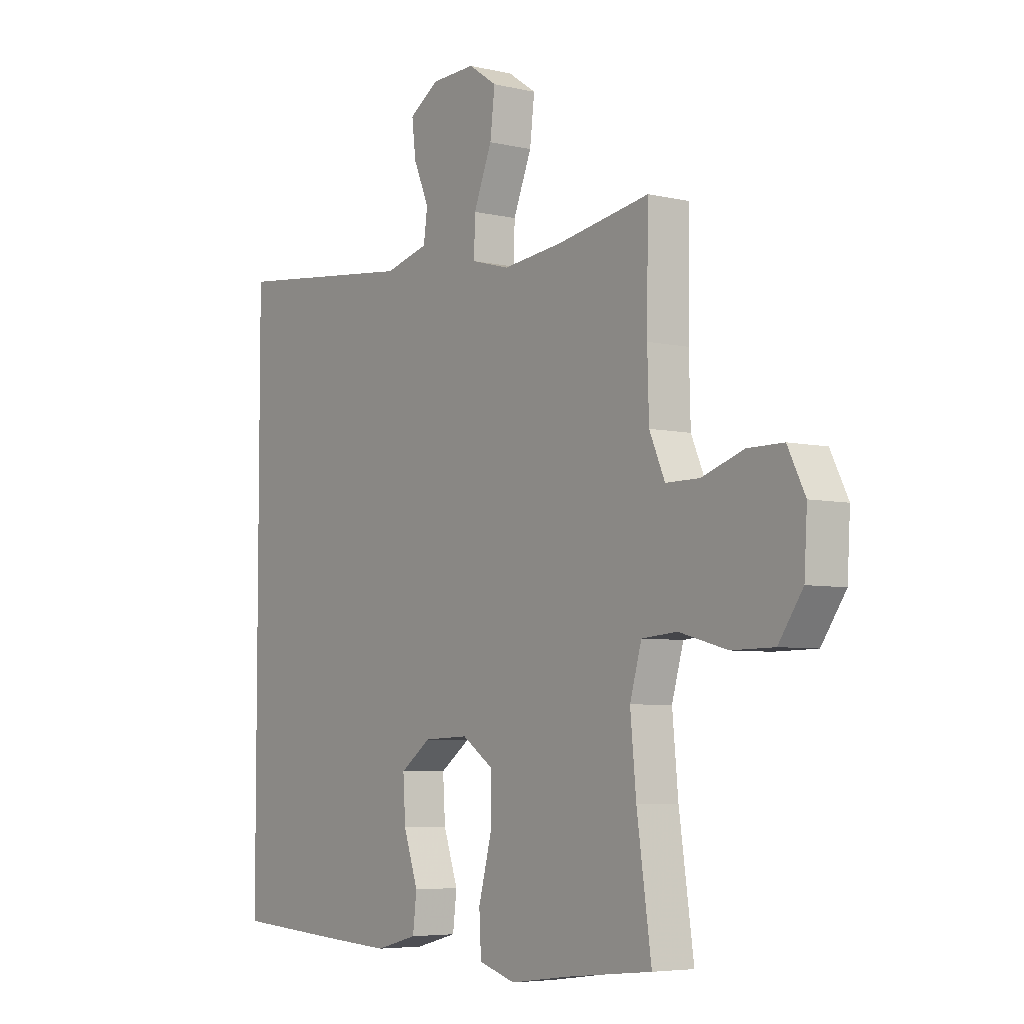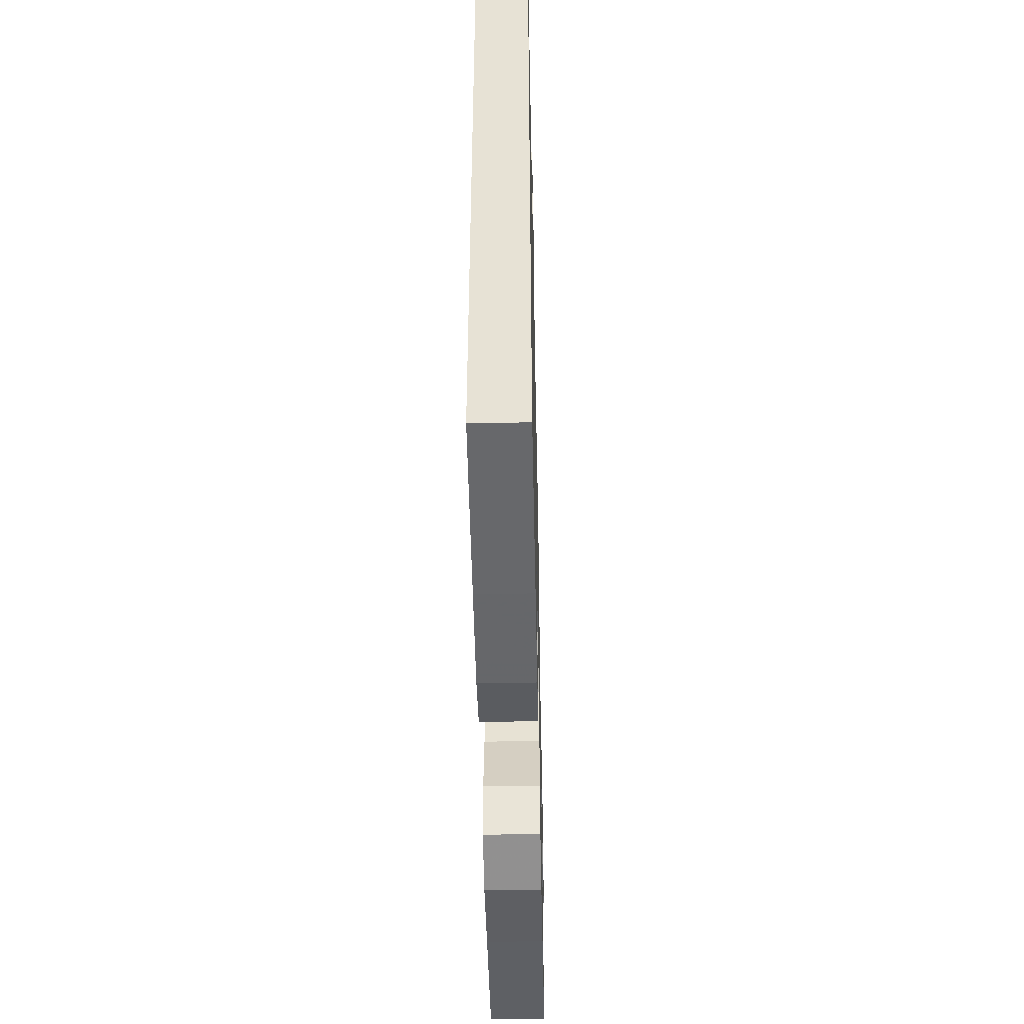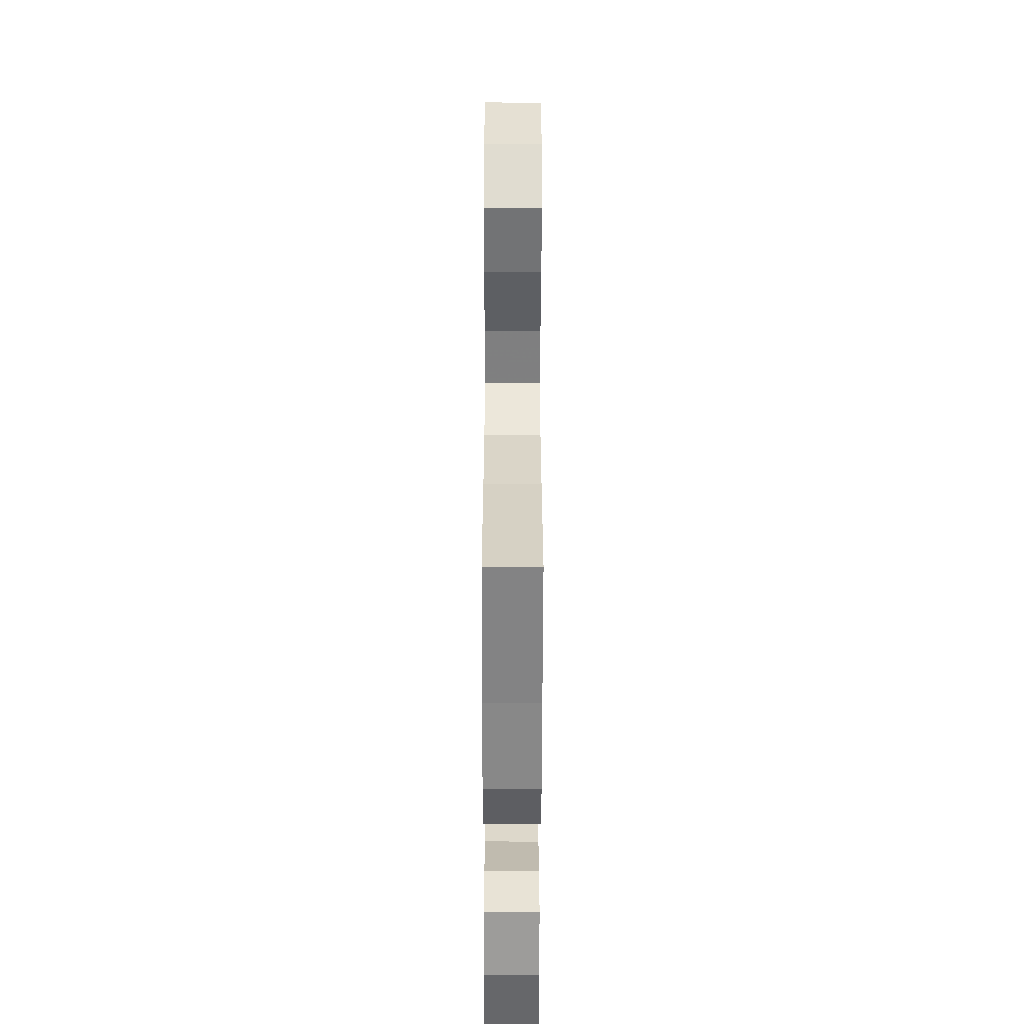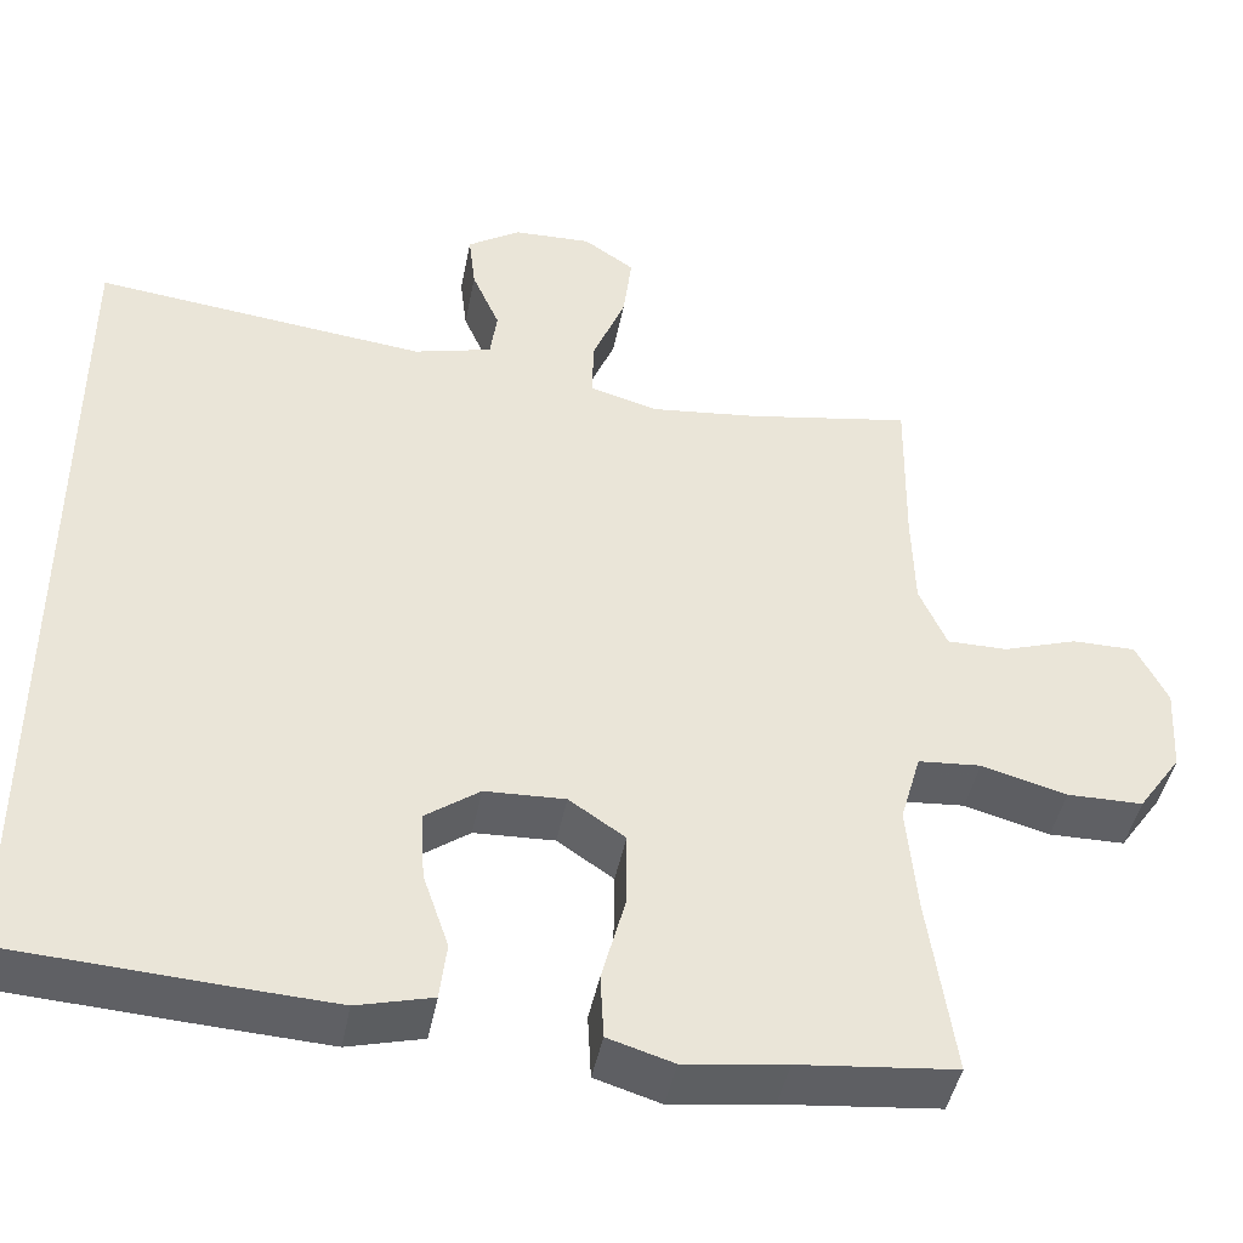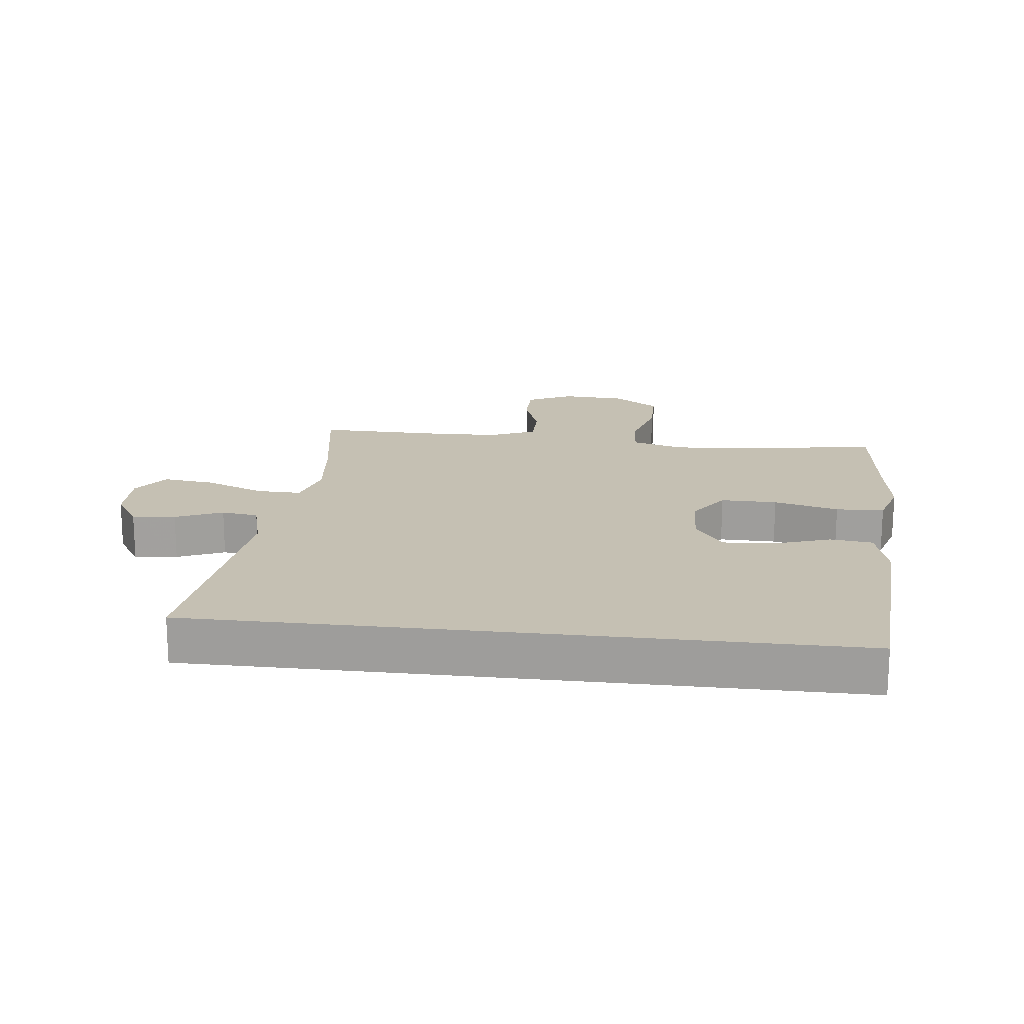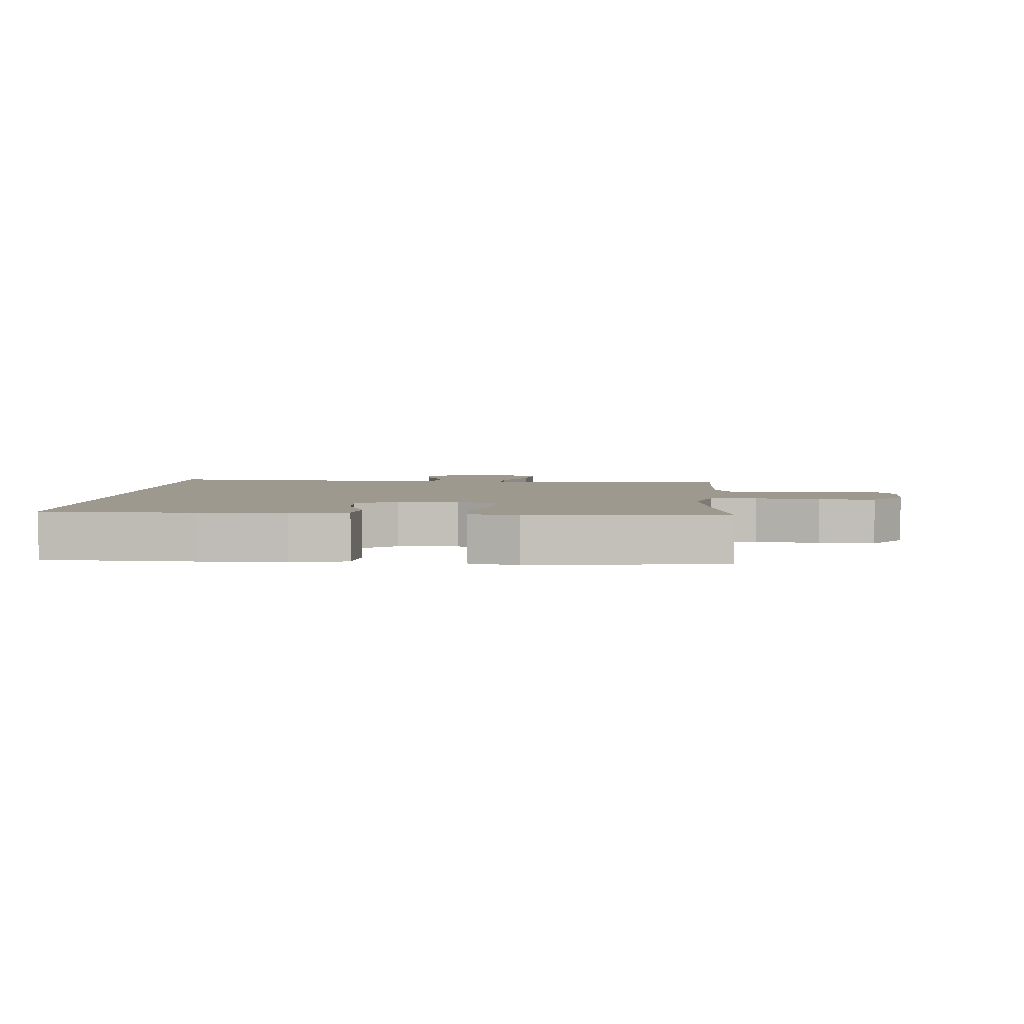
<metadata>
{"format":"obj","ext":"obj","renderer":"f3d","projection":"perspective","resolution":1024,"background":"white","views":[{"elev":-5.5,"azim":-125.8,"up":"+Z"},{"elev":-49.0,"azim":91.2,"up":"+Z"},{"elev":-55.2,"azim":-90.1,"up":"+Z"},{"elev":-44.5,"azim":169.0,"up":"+Z"},{"elev":18.1,"azim":96.7,"up":"+Y"},{"elev":3.5,"azim":-176.5,"up":"+Y"}]}
</metadata>
<code>
v -0.5 0.07 -0.5
v -0.47 0.07 -0.29
v -0.458 0.07 -0.162
v -0.482 0.07 -0.078
v -0.555 0.07 -0.072
v -0.654 0.07 -0.099
v -0.742 0.07 -0.098
v -0.792 0.07 -0.026
v -0.798 0.07 0.076
v -0.762 0.07 0.148
v -0.688 0.07 0.148
v -0.602 0.07 0.119
v -0.532 0.07 0.119
v -0.5 0.07 0.192
v -0.497 0.07 0.306
v -0.5 0.07 0.5
v -0.309 0.07 0.467
v -0.184 0.07 0.453
v -0.105 0.07 0.475
v -0.107 0.07 0.546
v -0.145 0.07 0.64
v -0.155 0.07 0.722
v -0.096 0.07 0.762
v -0.006 0.07 0.759
v 0.056 0.07 0.719
v 0.048 0.07 0.651
v 0.016 0.07 0.577
v 0.024 0.07 0.519
v 0.115 0.07 0.495
v 0.5 0.07 0.538
v 0.5 0.07 -0.489
v 0.266 0.07 -0.503
v 0.133 0.07 -0.51
v 0.046 0.07 -0.487
v 0.038 0.07 -0.42
v 0.068 0.07 -0.332
v 0.073 0.07 -0.251
v 0.01 0.07 -0.205
v -0.083 0.07 -0.201
v -0.148 0.07 -0.245
v -0.147 0.07 -0.334
v -0.12 0.07 -0.436
v -0.124 0.07 -0.512
v -0.2 0.07 -0.535
v -0.318 0.07 -0.519
v -0.5 0 -0.5
v -0.47 0 -0.29
v -0.458 0 -0.162
v -0.482 0 -0.078
v -0.555 0 -0.072
v -0.654 0 -0.099
v -0.742 0 -0.098
v -0.792 0 -0.026
v -0.798 0 0.076
v -0.762 0 0.148
v -0.688 0 0.148
v -0.602 0 0.119
v -0.532 0 0.119
v -0.5 0 0.192
v -0.497 0 0.306
v -0.5 0 0.5
v -0.309 0 0.467
v -0.184 0 0.453
v -0.105 0 0.475
v -0.107 0 0.546
v -0.145 0 0.64
v -0.155 0 0.722
v -0.096 0 0.762
v -0.006 0 0.759
v 0.056 0 0.719
v 0.048 0 0.651
v 0.016 0 0.577
v 0.024 0 0.519
v 0.115 0 0.495
v 0.5 0 0.538
v 0.5 0 -0.489
v 0.266 0 -0.503
v 0.133 0 -0.51
v 0.046 0 -0.487
v 0.038 0 -0.42
v 0.068 0 -0.332
v 0.073 0 -0.251
v 0.01 0 -0.205
v -0.083 0 -0.201
v -0.148 0 -0.245
v -0.147 0 -0.334
v -0.12 0 -0.436
v -0.124 0 -0.512
v -0.2 0 -0.535
v -0.318 0 -0.519
f 43 44 45
f 42 43 45
f 41 42 45
f 45 1 2
f 41 45 2
f 40 41 2
f 39 40 2 3
f 38 39 3 4
f 34 35 36
f 33 34 36
f 32 33 36
f 31 32 36
f 30 31 36
f 30 36 37
f 29 30 37 38
f 25 26 27
f 24 25 27
f 23 24 27
f 22 23 27
f 21 22 27
f 20 21 27
f 19 20 27 28
f 15 16 17
f 14 15 17 18
f 13 14 18 19
f 10 11 12
f 9 10 12
f 8 9 12
f 7 8 12
f 6 7 12
f 5 6 12
f 4 5 12 13
f 28 29 38
f 19 28 38
f 13 19 38
f 4 13 38
f 90 89 88
f 90 88 87
f 90 87 86
f 47 46 90
f 47 90 86
f 47 86 85
f 48 47 85 84
f 49 48 84 83
f 81 80 79
f 81 79 78
f 81 78 77
f 81 77 76
f 81 76 75
f 82 81 75
f 83 82 75 74
f 72 71 70
f 72 70 69
f 72 69 68
f 72 68 67
f 72 67 66
f 72 66 65
f 73 72 65 64
f 62 61 60
f 63 62 60 59
f 64 63 59 58
f 57 56 55
f 57 55 54
f 57 54 53
f 57 53 52
f 57 52 51
f 57 51 50
f 58 57 50 49
f 83 74 73
f 83 73 64
f 83 64 58
f 83 58 49
f 1 46 47 2
f 2 47 48 3
f 3 48 49 4
f 4 49 50 5
f 5 50 51 6
f 6 51 52 7
f 7 52 53 8
f 8 53 54 9
f 9 54 55 10
f 10 55 56 11
f 11 56 57 12
f 12 57 58 13
f 13 58 59 14
f 14 59 60 15
f 15 60 61 16
f 16 61 62 17
f 17 62 63 18
f 18 63 64 19
f 19 64 65 20
f 20 65 66 21
f 21 66 67 22
f 22 67 68 23
f 23 68 69 24
f 24 69 70 25
f 25 70 71 26
f 26 71 72 27
f 27 72 73 28
f 28 73 74 29
f 29 74 75 30
f 30 75 76 31
f 31 76 77 32
f 32 77 78 33
f 33 78 79 34
f 34 79 80 35
f 35 80 81 36
f 36 81 82 37
f 37 82 83 38
f 38 83 84 39
f 39 84 85 40
f 40 85 86 41
f 41 86 87 42
f 42 87 88 43
f 43 88 89 44
f 44 89 90 45
f 45 90 46 1

</code>
